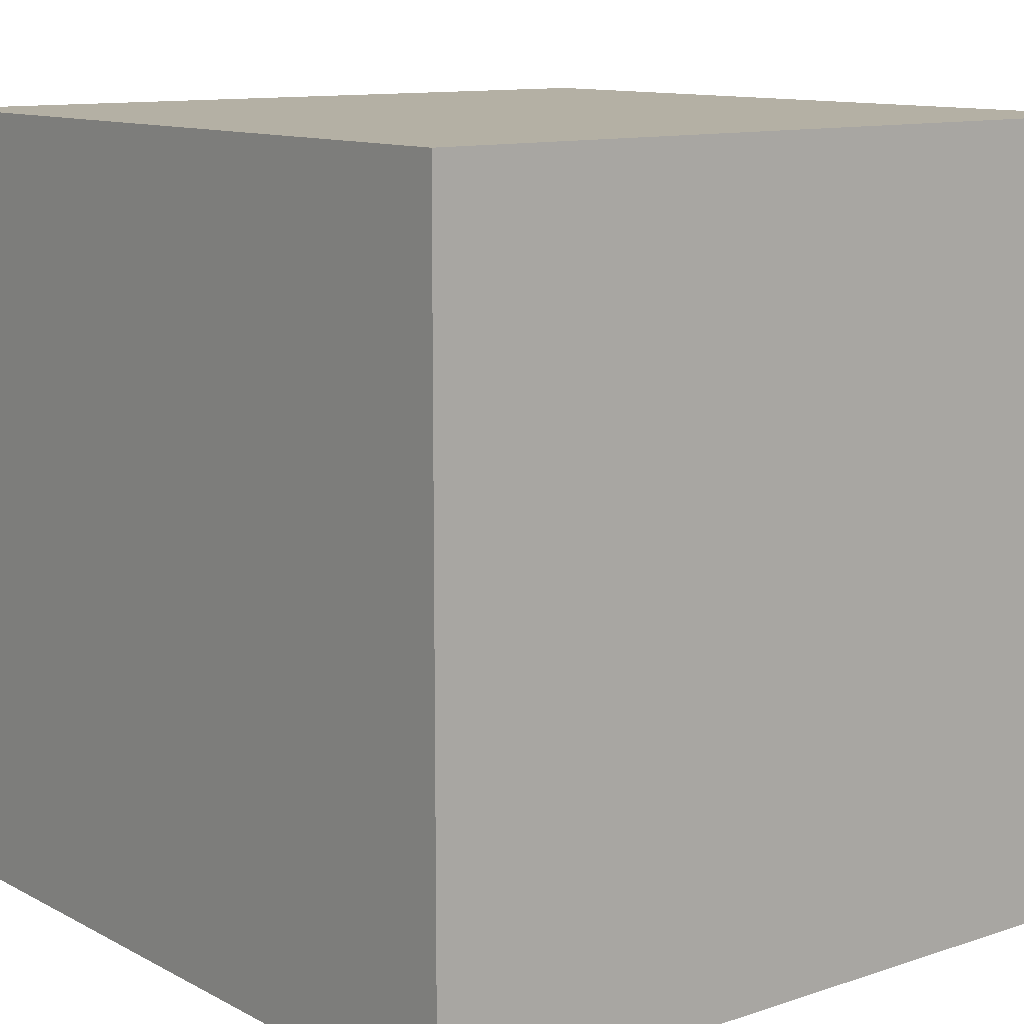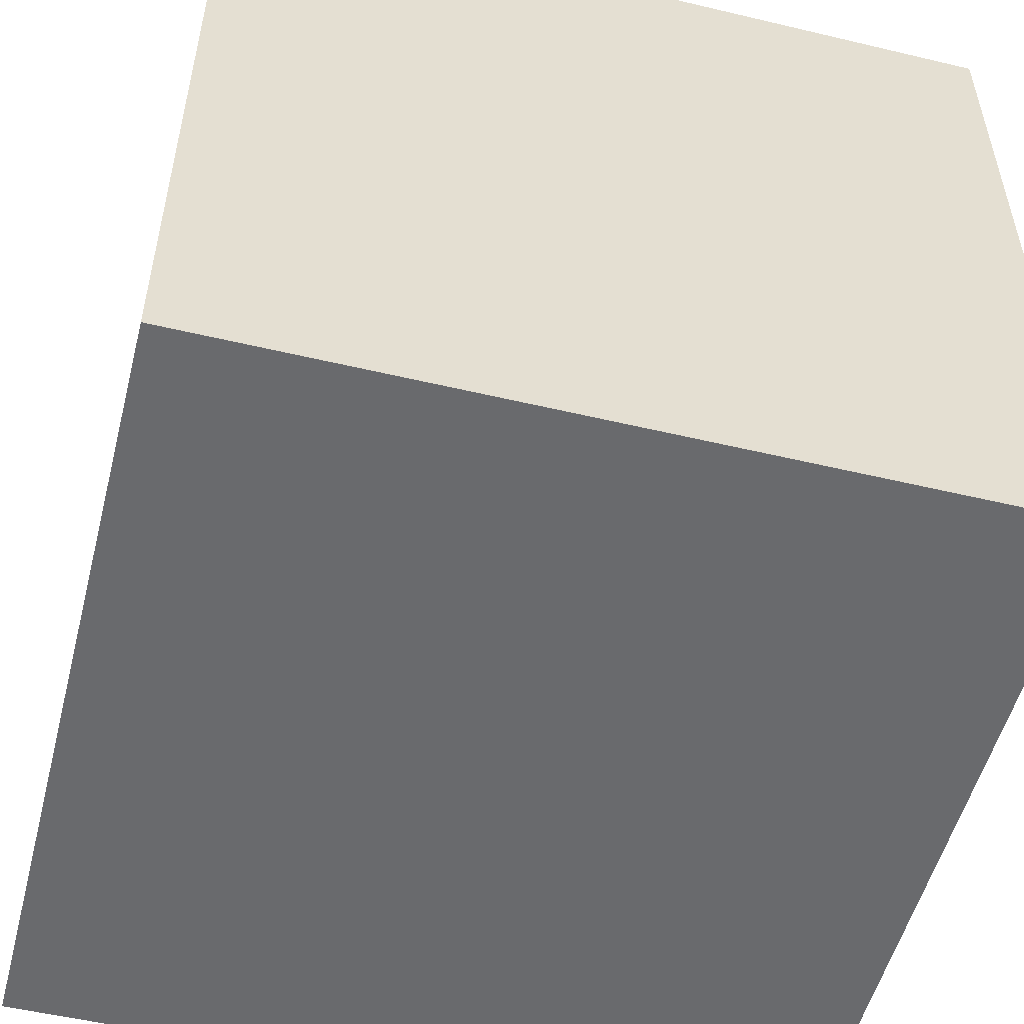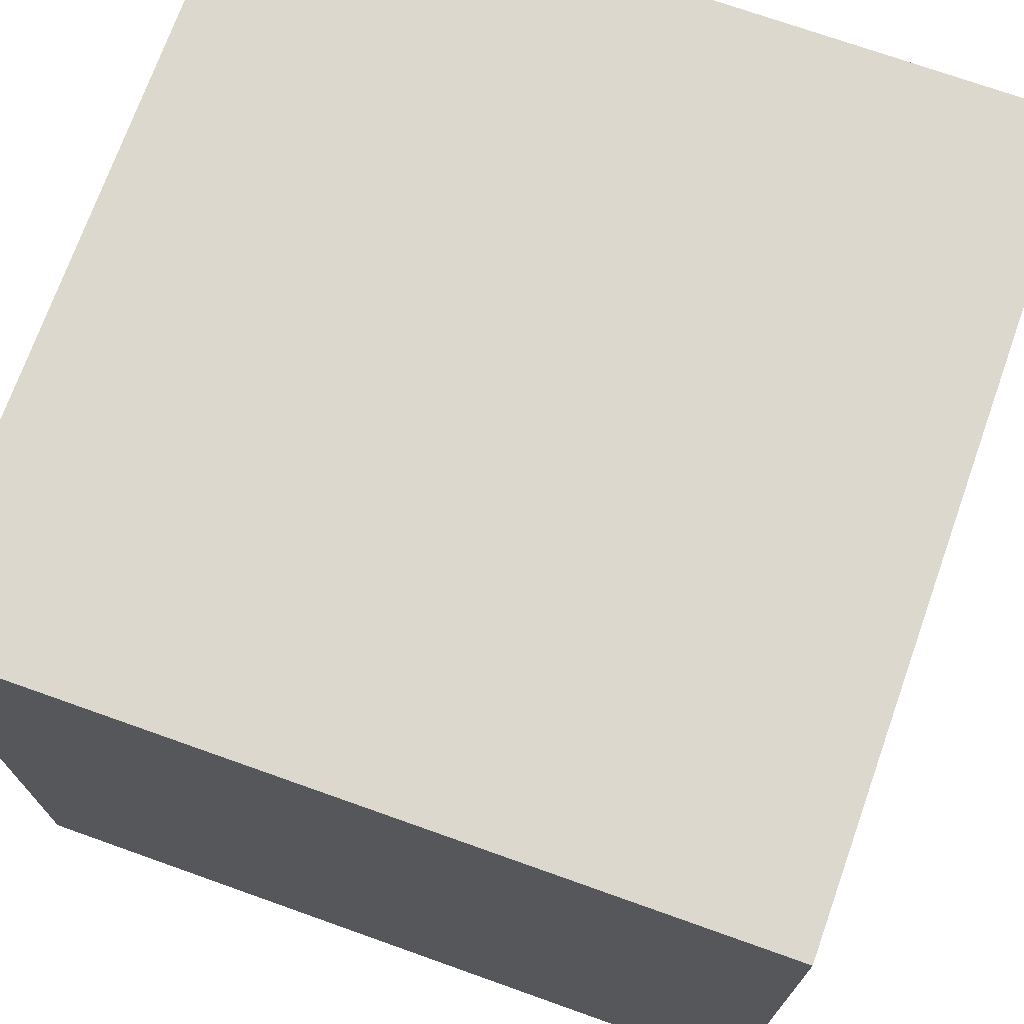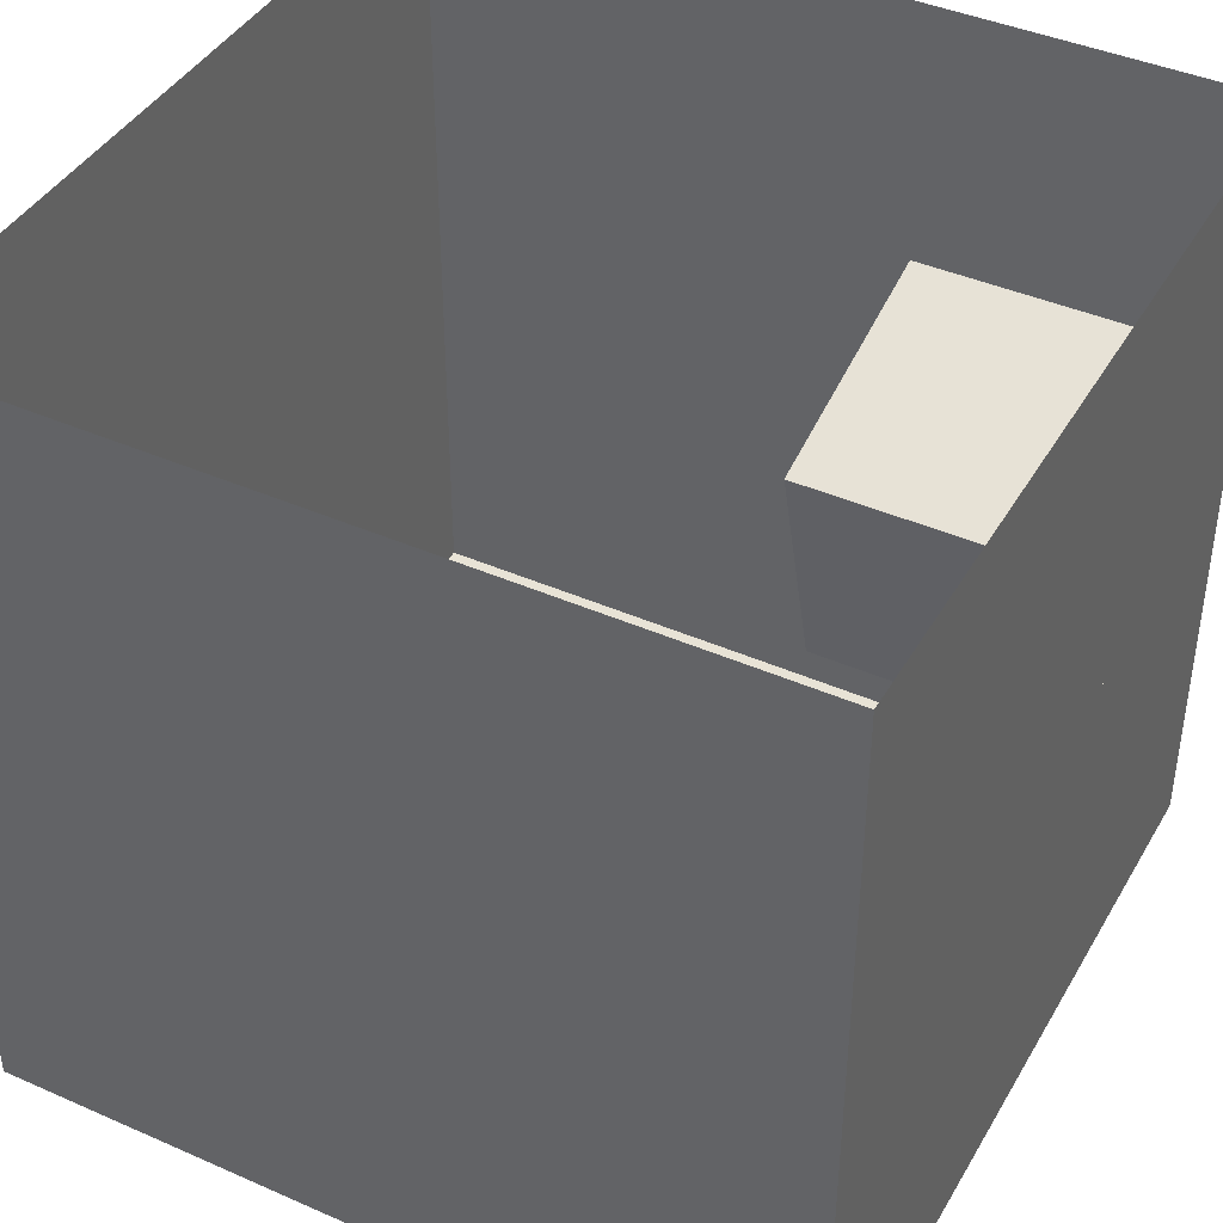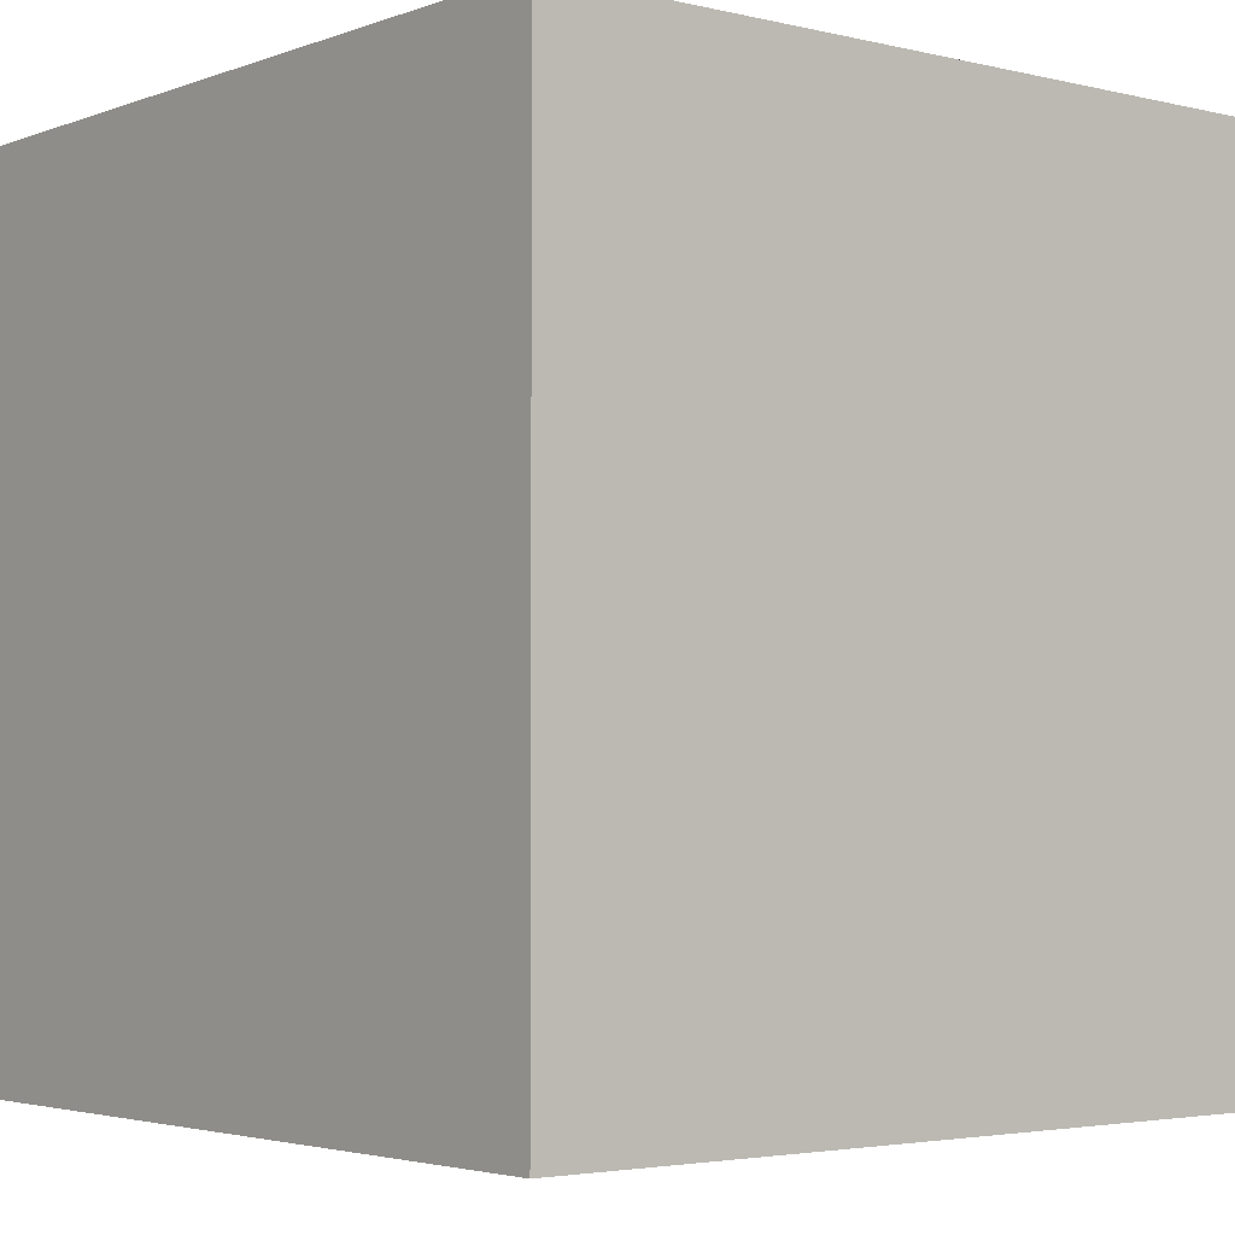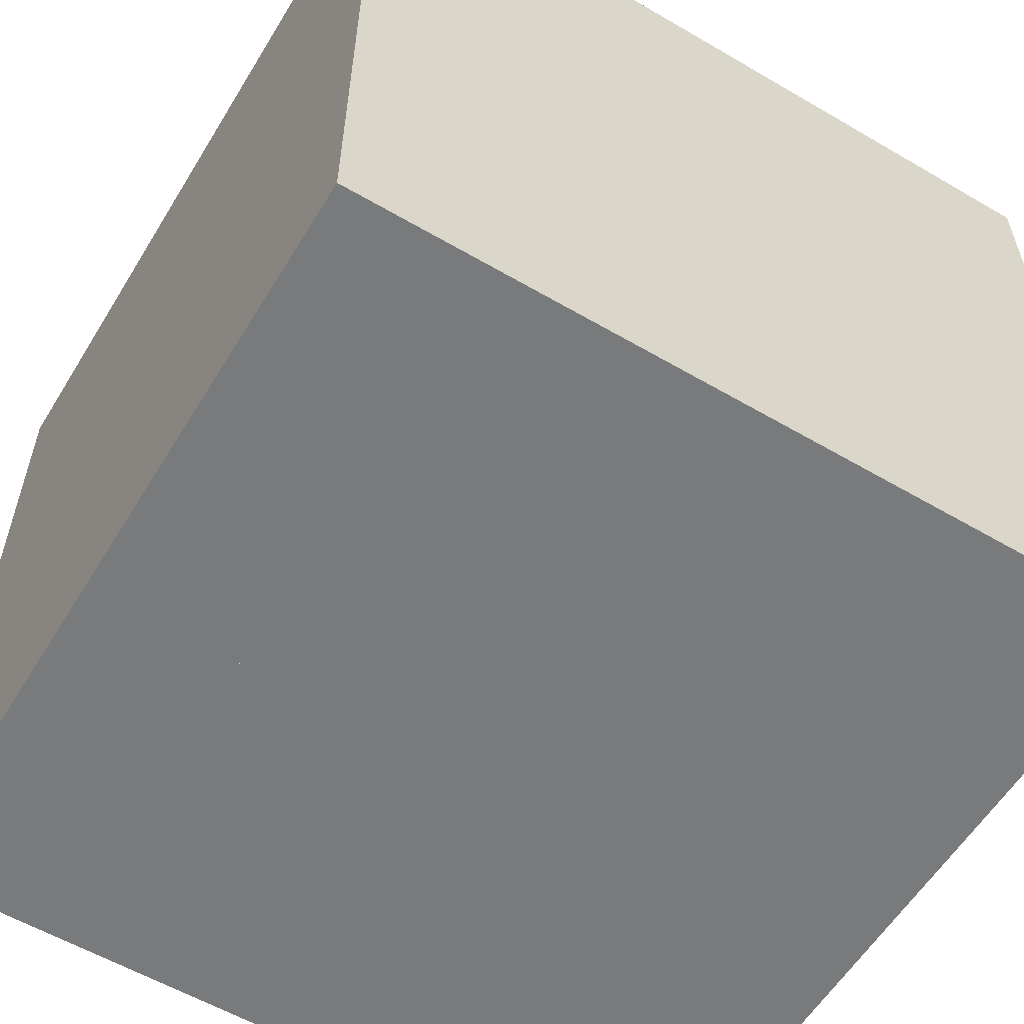
<metadata>
{"format":"obj","ext":"obj","renderer":"f3d","projection":"perspective","resolution":1024,"background":"white","views":[{"elev":11.4,"azim":141.3,"up":"+Y"},{"elev":-53.0,"azim":-14.3,"up":"+Z"},{"elev":72.4,"azim":109.6,"up":"+Y"},{"elev":41.8,"azim":-62.1,"up":"+Z"},{"elev":-3.3,"azim":-129.2,"up":"+Y"},{"elev":-58.0,"azim":148.8,"up":"+Y"}]}
</metadata>
<code>
o cam
v 0 1 4
v 0 1 0
o floor
v  -1 4.371e-08 1
v  -0.5 4.371e-08 1
v  0 4.371e-08 1
v  0.5 4.371e-08 1
v  1 4.371e-08 1
v  -1 0 0
v  -0.5 0 0
v  0 0 0
v  0.5 0 0
v  1 0 0
v  -1 -4.371e-08 -1
v  -0.5 -4.371e-08 -1
v  0 -4.371e-08 -1
v  0.5 -4.371e-08 -1
v  1 -4.371e-08 -1
f 3 4 9 8
f 4 5 10 9
f 5 6 11 10
f 6 7 12 11
f 8 9 14 13
f 9 10 15 14
f 10 11 16 15
f 11 12 17 16
o ceiling
v  -1 2 -1
v  -0.5 2 -1
v  0 2 -1
v  0.5 2 -1
v  1 2 -1
v  -1 2 0
v  -0.5 2 0
v  0 2 0
v  0.5 2 0
v  1 2 0
v  -1 2 1
v  -0.5 2 1
v  0 2 1
v  0.5 2 1
v  1 2 1
f 18 19 24 23
f 19 20 25 24
f 20 21 26 25
f 21 22 27 26
f 23 24 29 28
f 24 25 30 29
f 25 26 31 30
f 26 27 32 31
o back
v  -1 0 -1
v  -0.5 0 -1
v  0 0 -1
v  0.5 0 -1
v  1 0 -1
v  -1 1 -1
v  -0.5 1 -1
v  0 1 -1
v  0.5 1 -1
v  1 1 -1
v  -1 2 -1
v  -0.5 2 -1
v  0 2 -1
v  0.5 2 -1
v  1 2 -1
f 33 34 39 38
f 34 35 40 39
f 35 36 41 40
f 36 37 42 41
f 38 39 44 43
f 39 40 45 44
f 40 41 46 45
f 41 42 47 46
o back
v  1 0 -1
v  1 0 -0.5
v  1 0 0
v  1 0 0.5
v  1 0 1
v  1 1 -1
v  1 1 -0.5
v  1 1 0
v  1 1 0.5
v  1 1 1
v  1 2 -1
v  1 2 -0.5
v  1 2 0
v  1 2 0.5
v  1 2 1
f 48 49 54 53
f 49 50 55 54
f 50 51 56 55
f 51 52 57 56
f 53 54 59 58
f 54 55 60 59
f 55 56 61 60
f 56 57 62 61
o back
v  -1 0 1
v  -1 0 0.5
v  -1 0 0
v  -1 0 -0.5
v  -1 0 -1
v  -1 1 1
v  -1 1 0.5
v  -1 1 0
v  -1 1 -0.5
v  -1 1 -1
v  -1 2 1
v  -1 2 0.5
v  -1 2 0
v  -1 2 -0.5
v  -1 2 -1
f 63 64 69 68
f 64 65 70 69
f 65 66 71 70
f 66 67 72 71
f 68 69 74 73
f 69 70 75 74
f 70 71 76 75
f 71 72 77 76
o tallbox
v  -0.5421 0 0.07742
v  -0.3972 0 0.0386
v  -0.2524 0 -0.0002222
v  -0.1075 0 -0.03905
v  0.03742 0 -0.07787
v  -0.5421 0.6 0.07742
v  -0.3972 0.6 0.0386
v  -0.2524 0.6 -0.0002222
v  -0.1075 0.6 -0.03905
v  0.03742 0.6 -0.07787
v  -0.5421 1.2 0.07742
v  -0.3972 1.2 0.0386
v  -0.2524 1.2 -0.0002222
v  -0.1075 1.2 -0.03905
v  0.03742 1.2 -0.07787
v  -0.1179 0 -0.6574
v  -0.2628 0 -0.6186
v  -0.4076 0 -0.5798
v  -0.5525 0 -0.541
v  -0.6974 0 -0.5021
v  -0.1179 0.6 -0.6574
v  -0.2628 0.6 -0.6186
v  -0.4076 0.6 -0.5798
v  -0.5525 0.6 -0.541
v  -0.6974 0.6 -0.5021
v  -0.1179 1.2 -0.6574
v  -0.2628 1.2 -0.6186
v  -0.4076 1.2 -0.5798
v  -0.5525 1.2 -0.541
v  -0.6974 1.2 -0.5021
v  -0.1179 1.2 -0.6574
v  -0.2628 1.2 -0.6186
v  -0.4076 1.2 -0.5798
v  -0.5525 1.2 -0.541
v  -0.6974 1.2 -0.5021
v  -0.04022 1.2 -0.3676
v  -0.1851 1.2 -0.3288
v  -0.33 1.2 -0.29
v  -0.4749 1.2 -0.2512
v  -0.6198 1.2 -0.2124
v  0.03742 1.2 -0.07787
v  -0.1075 1.2 -0.03905
v  -0.2524 1.2 -0.0002222
v  -0.3972 1.2 0.0386
v  -0.5421 1.2 0.07742
v  -0.6974 0 -0.5021
v  -0.5525 0 -0.541
v  -0.4076 0 -0.5798
v  -0.2628 0 -0.6186
v  -0.1179 0 -0.6574
v  -0.6198 0 -0.2124
v  -0.4749 0 -0.2512
v  -0.33 0 -0.29
v  -0.1851 0 -0.3288
v  -0.04022 0 -0.3676
v  -0.5421 0 0.07742
v  -0.3972 0 0.0386
v  -0.2524 0 -0.0002222
v  -0.1075 0 -0.03905
v  0.03742 0 -0.07787
v  -0.1179 0 -0.6574
v  -0.1179 0.3 -0.6574
v  -0.1179 0.6 -0.6574
v  -0.1179 0.9 -0.6574
v  -0.1179 1.2 -0.6574
v  -0.04022 0 -0.3676
v  -0.04022 0.3 -0.3676
v  -0.04022 0.6 -0.3676
v  -0.04022 0.9 -0.3676
v  -0.04022 1.2 -0.3676
v  0.03742 0 -0.07787
v  0.03742 0.3 -0.07787
v  0.03742 0.6 -0.07787
v  0.03742 0.9 -0.07787
v  0.03742 1.2 -0.07787
v  -0.6974 1.2 -0.5021
v  -0.6974 0.9 -0.5021
v  -0.6974 0.6 -0.5021
v  -0.6974 0.3 -0.5021
v  -0.6974 0 -0.5021
v  -0.6198 1.2 -0.2124
v  -0.6198 0.9 -0.2124
v  -0.6198 0.6 -0.2124
v  -0.6198 0.3 -0.2124
v  -0.6198 0 -0.2124
v  -0.5421 1.2 0.07742
v  -0.5421 0.9 0.07742
v  -0.5421 0.6 0.07742
v  -0.5421 0.3 0.07742
v  -0.5421 0 0.07742
f 78 79 84 83
f 79 80 85 84
f 80 81 86 85
f 81 82 87 86
f 83 84 89 88
f 84 85 90 89
f 85 86 91 90
f 86 87 92 91
f 93 94 99 98
f 94 95 100 99
f 95 96 101 100
f 96 97 102 101
f 98 99 104 103
f 99 100 105 104
f 100 101 106 105
f 101 102 107 106
f 108 109 114 113
f 109 110 115 114
f 110 111 116 115
f 111 112 117 116
f 113 114 119 118
f 114 115 120 119
f 115 116 121 120
f 116 117 122 121
f 123 124 129 128
f 124 125 130 129
f 125 126 131 130
f 126 127 132 131
f 128 129 134 133
f 129 130 135 134
f 130 131 136 135
f 131 132 137 136
f 138 139 144 143
f 139 140 145 144
f 140 141 146 145
f 141 142 147 146
f 143 144 149 148
f 144 145 150 149
f 145 146 151 150
f 146 147 152 151
f 153 154 159 158
f 154 155 160 159
f 155 156 161 160
f 156 157 162 161
f 158 159 164 163
f 159 160 165 164
f 160 161 166 165
f 161 162 167 166
o shortbox
v  -0.03742 0 0.5421
v  0.1075 0 0.581
v  0.2524 0 0.6198
v  0.3972 0 0.6586
v  0.5421 0 0.6974
v  -0.03742 0.3 0.5421
v  0.1075 0.3 0.581
v  0.2524 0.3 0.6198
v  0.3972 0.3 0.6586
v  0.5421 0.3 0.6974
v  -0.03742 0.6 0.5421
v  0.1075 0.6 0.581
v  0.2524 0.6 0.6198
v  0.3972 0.6 0.6586
v  0.5421 0.6 0.6974
v  0.6974 0 0.1179
v  0.5525 0 0.07905
v  0.4076 0 0.04022
v  0.2628 0 0.001399
v  0.1179 0 -0.03742
v  0.6974 0.3 0.1179
v  0.5525 0.3 0.07905
v  0.4076 0.3 0.04022
v  0.2628 0.3 0.001399
v  0.1179 0.3 -0.03742
v  0.6974 0.6 0.1179
v  0.5525 0.6 0.07905
v  0.4076 0.6 0.04022
v  0.2628 0.6 0.001399
v  0.1179 0.6 -0.03742
v  0.6974 0.6 0.1179
v  0.5525 0.6 0.07905
v  0.4076 0.6 0.04022
v  0.2628 0.6 0.001399
v  0.1179 0.6 -0.03742
v  0.6198 0.6 0.4076
v  0.4749 0.6 0.3688
v  0.33 0.6 0.33
v  0.1851 0.6 0.2912
v  0.04022 0.6 0.2524
v  0.5421 0.6 0.6974
v  0.3972 0.6 0.6586
v  0.2524 0.6 0.6198
v  0.1075 0.6 0.581
v  -0.03742 0.6 0.5421
v  0.1179 0 -0.03742
v  0.2628 0 0.001399
v  0.4076 0 0.04022
v  0.5525 0 0.07905
v  0.6974 0 0.1179
v  0.04022 0 0.2524
v  0.1851 0 0.2912
v  0.33 0 0.33
v  0.4749 0 0.3688
v  0.6198 0 0.4076
v  -0.03742 0 0.5421
v  0.1075 0 0.581
v  0.2524 0 0.6198
v  0.3972 0 0.6586
v  0.5421 0 0.6974
v  0.6974 0 0.1179
v  0.6974 0.15 0.1179
v  0.6974 0.3 0.1179
v  0.6974 0.45 0.1179
v  0.6974 0.6 0.1179
v  0.6198 0 0.4076
v  0.6198 0.15 0.4076
v  0.6198 0.3 0.4076
v  0.6198 0.45 0.4076
v  0.6198 0.6 0.4076
v  0.5421 0 0.6974
v  0.5421 0.15 0.6974
v  0.5421 0.3 0.6974
v  0.5421 0.45 0.6974
v  0.5421 0.6 0.6974
v  0.1179 0.6 -0.03742
v  0.1179 0.45 -0.03742
v  0.1179 0.3 -0.03742
v  0.1179 0.15 -0.03742
v  0.1179 0 -0.03742
v  0.04022 0.6 0.2524
v  0.04022 0.45 0.2524
v  0.04022 0.3 0.2524
v  0.04022 0.15 0.2524
v  0.04022 0 0.2524
v  -0.03742 0.6 0.5421
v  -0.03742 0.45 0.5421
v  -0.03742 0.3 0.5421
v  -0.03742 0.15 0.5421
v  -0.03742 0 0.5421
f 168 169 174 173
f 169 170 175 174
f 170 171 176 175
f 171 172 177 176
f 173 174 179 178
f 174 175 180 179
f 175 176 181 180
f 176 177 182 181
f 183 184 189 188
f 184 185 190 189
f 185 186 191 190
f 186 187 192 191
f 188 189 194 193
f 189 190 195 194
f 190 191 196 195
f 191 192 197 196
f 198 199 204 203
f 199 200 205 204
f 200 201 206 205
f 201 202 207 206
f 203 204 209 208
f 204 205 210 209
f 205 206 211 210
f 206 207 212 211
f 213 214 219 218
f 214 215 220 219
f 215 216 221 220
f 216 217 222 221
f 218 219 224 223
f 219 220 225 224
f 220 221 226 225
f 221 222 227 226
f 228 229 234 233
f 229 230 235 234
f 230 231 236 235
f 231 232 237 236
f 233 234 239 238
f 234 235 240 239
f 235 236 241 240
f 236 237 242 241
f 243 244 249 248
f 244 245 250 249
f 245 246 251 250
f 246 247 252 251
f 248 249 254 253
f 249 250 255 254
f 250 251 256 255
f 251 252 257 256
o light
v  -0.25 1.999 -0.25
v  -0.125 1.999 -0.25
v  0 1.999 -0.25
v  0.125 1.999 -0.25
v  0.25 1.999 -0.25
v  -0.25 1.999 0
v  -0.125 1.999 0
v  0 1.999 0
v  0.125 1.999 0
v  0.25 1.999 0
v  -0.25 1.999 0.25
v  -0.125 1.999 0.25
v  0 1.999 0.25
v  0.125 1.999 0.25
v  0.25 1.999 0.25
f 258 259 264 263
f 259 260 265 264
f 260 261 266 265
f 261 262 267 266
f 263 264 269 268
f 264 265 270 269
f 265 266 271 270
f 266 267 272 271

</code>
